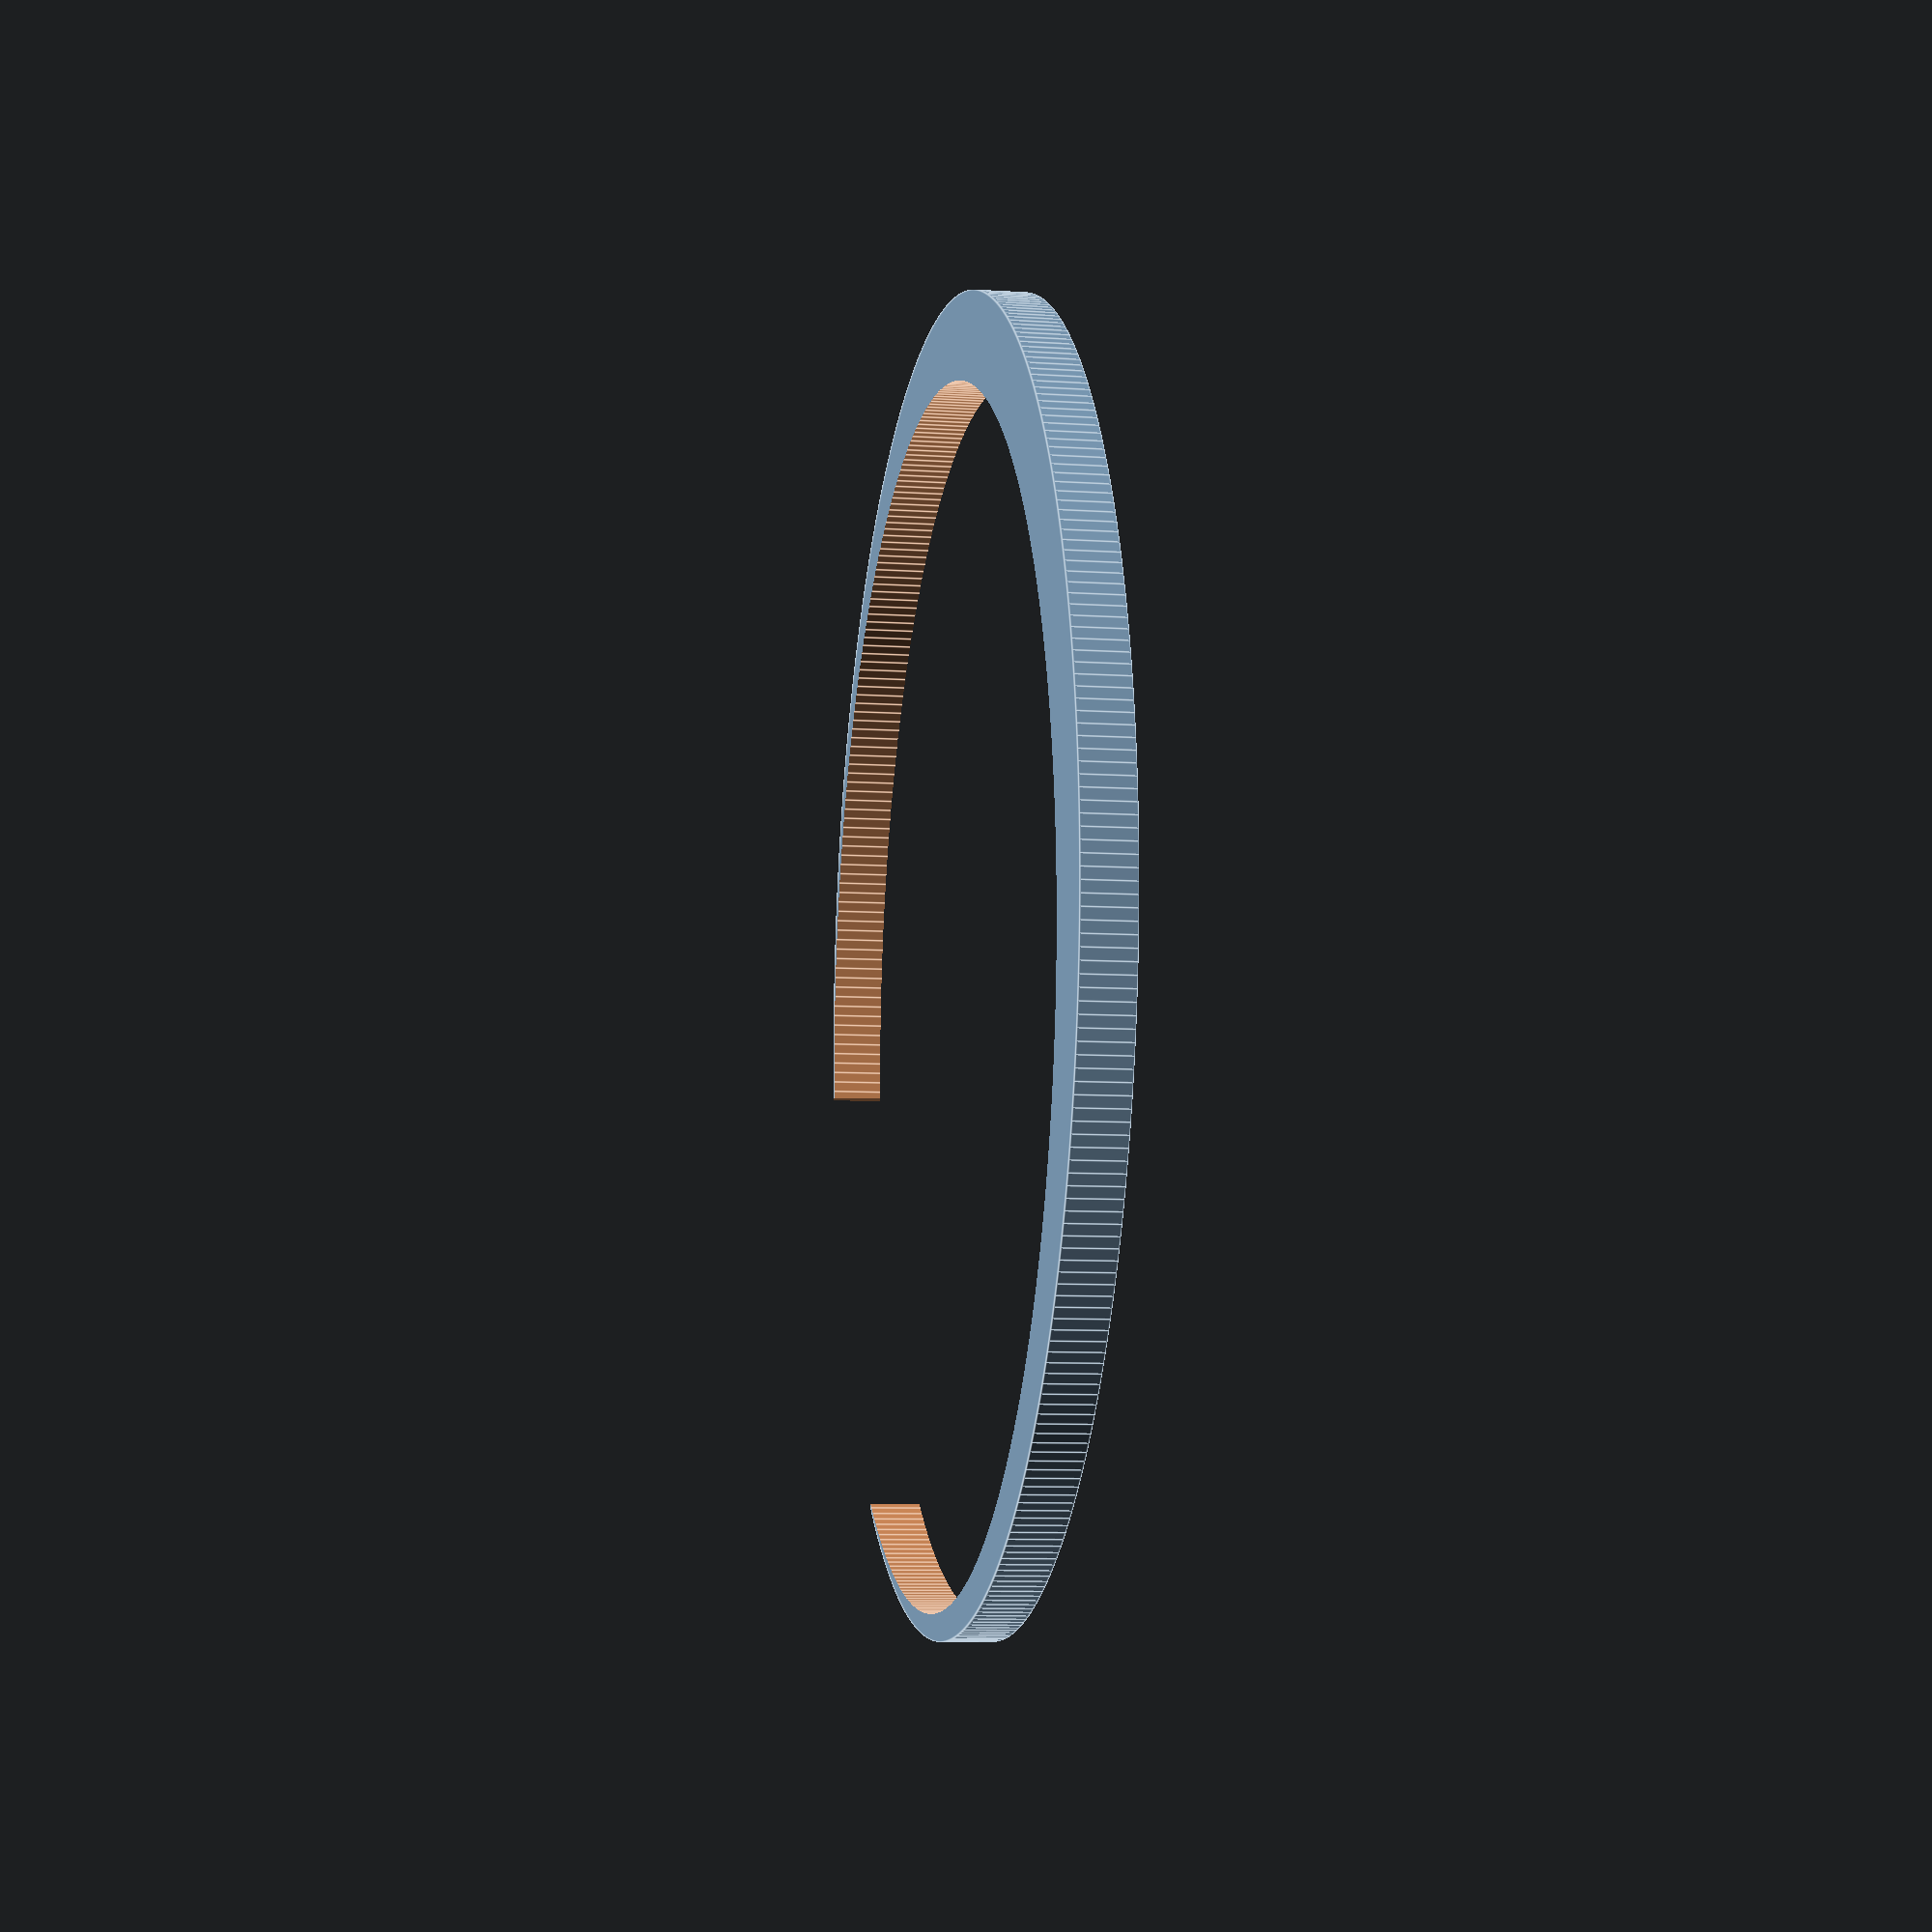
<openscad>

module trachael_cartilage(width, ringthickness) {
    difference() {
        // Cartilage Ring
        difference() {
            $fn = 360;
            // This controls the outer ring of the wall.
            translate([-1, 0, 1])
            cylinder(r=width, h=ringthickness, center=true);

            // This controls the inner ring wall.
            translate([0, 0, 1])
            cylinder(r=width-1, h=6, center=true);

        }
        // Make opening to turn into cring.
        difference() {
            translate([5,-5,-6]) cube([20,10,12]);
        }
    }

}

trachael_cartilage(12.7, 1);
</openscad>
<views>
elev=187.7 azim=331.2 roll=100.7 proj=p view=edges
</views>
